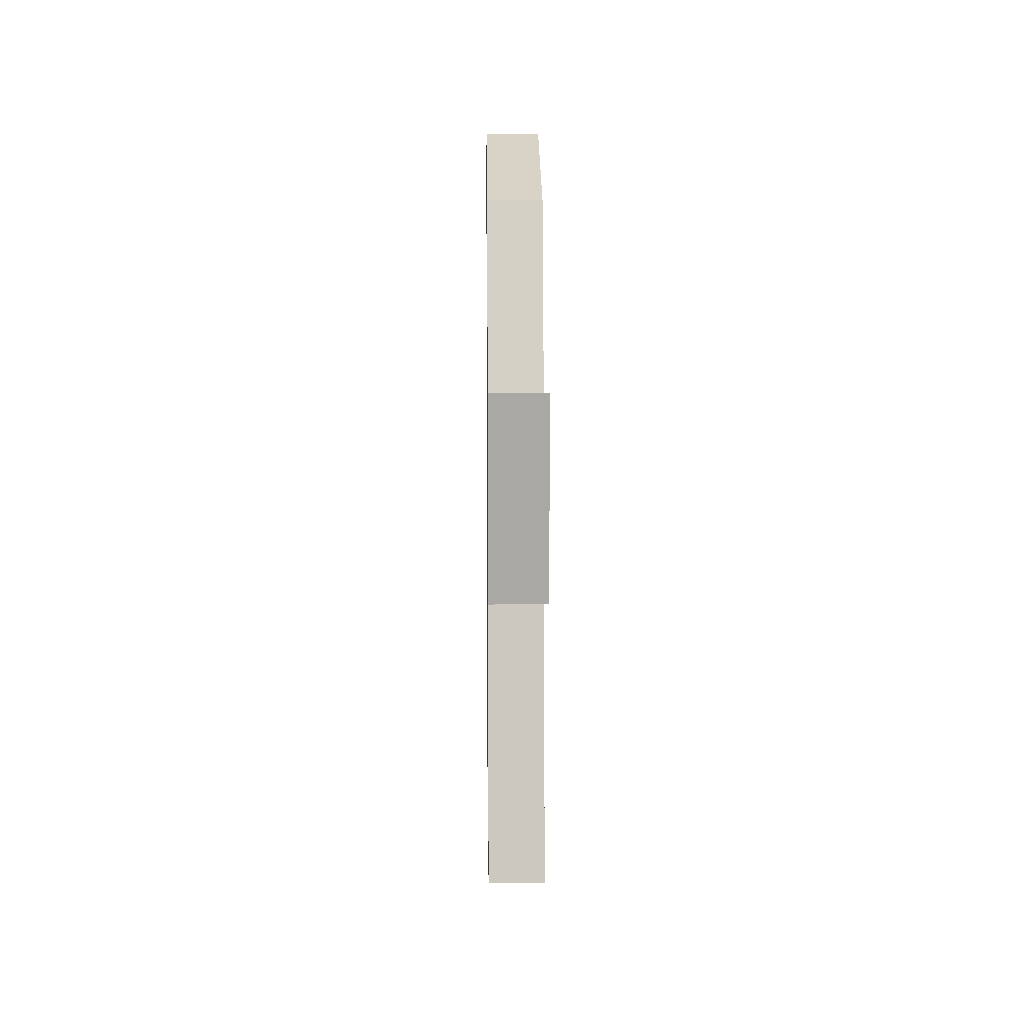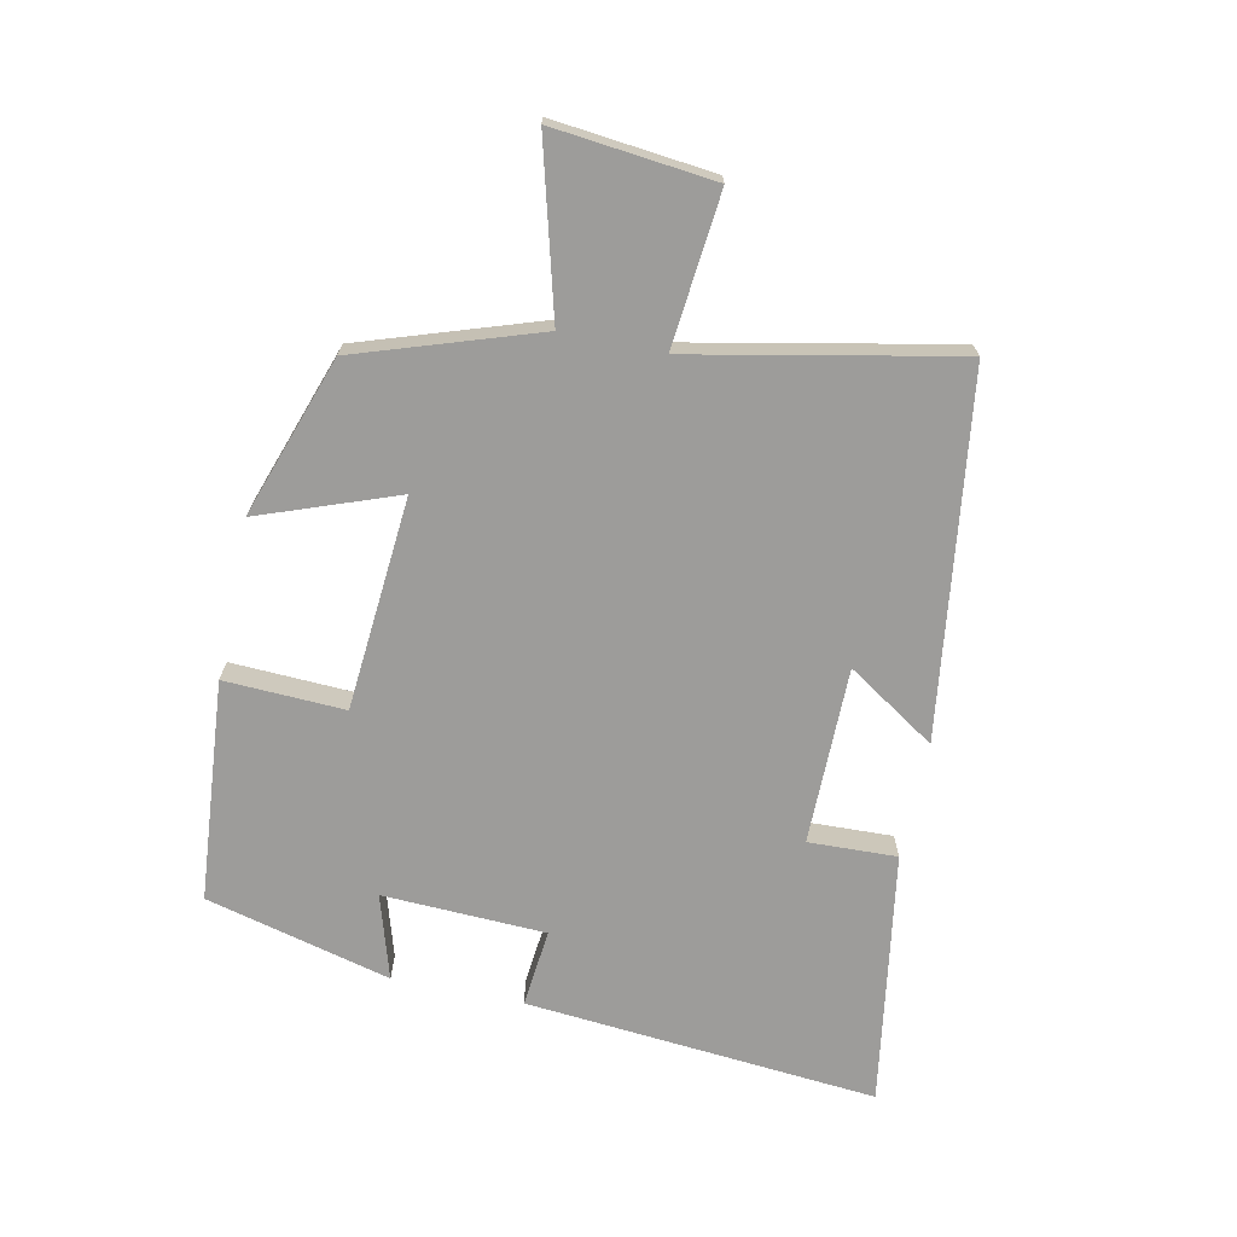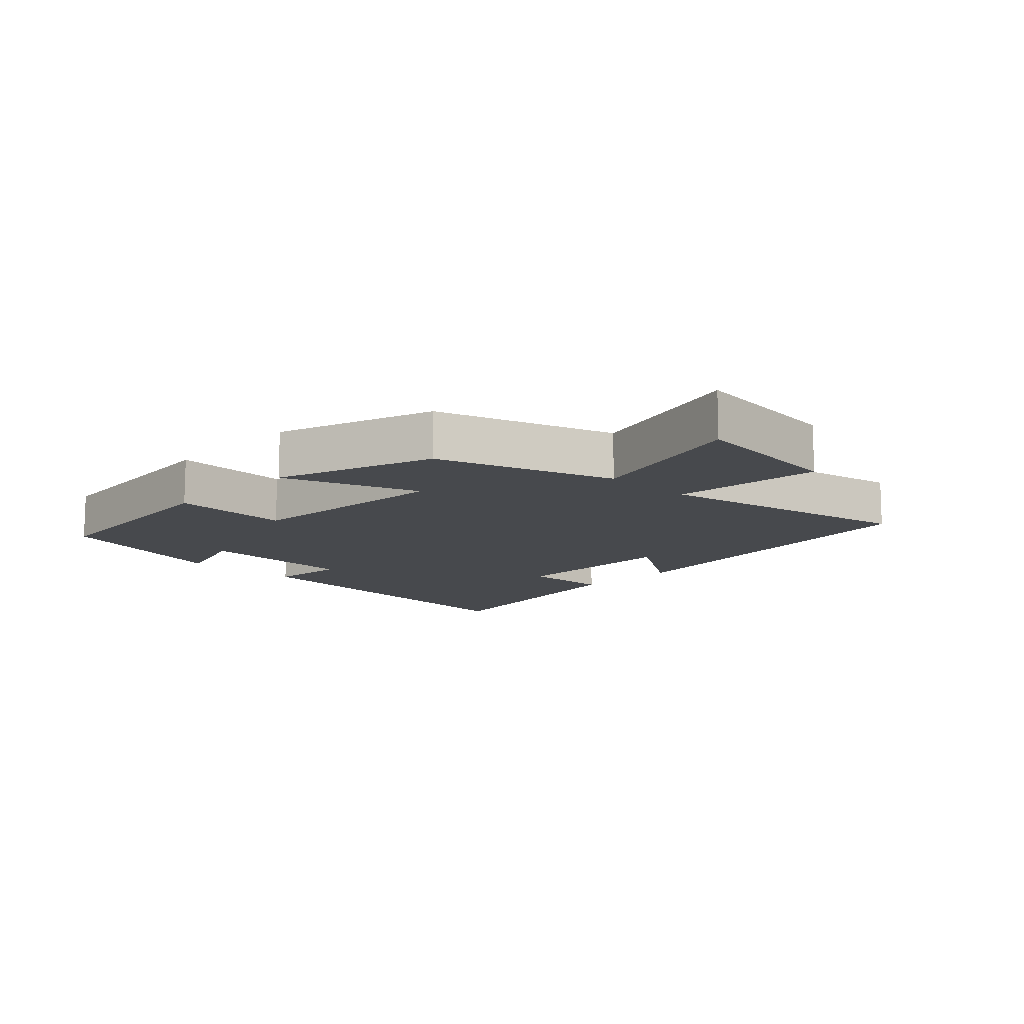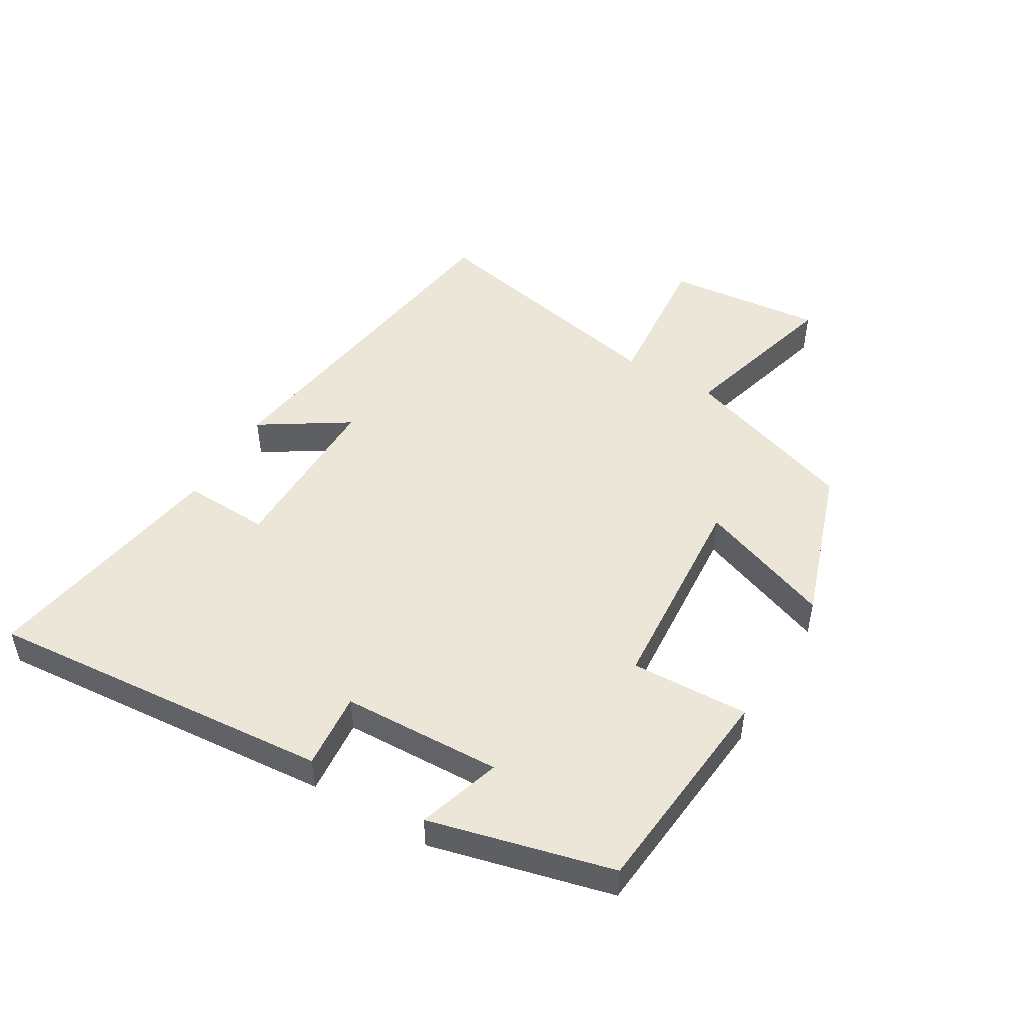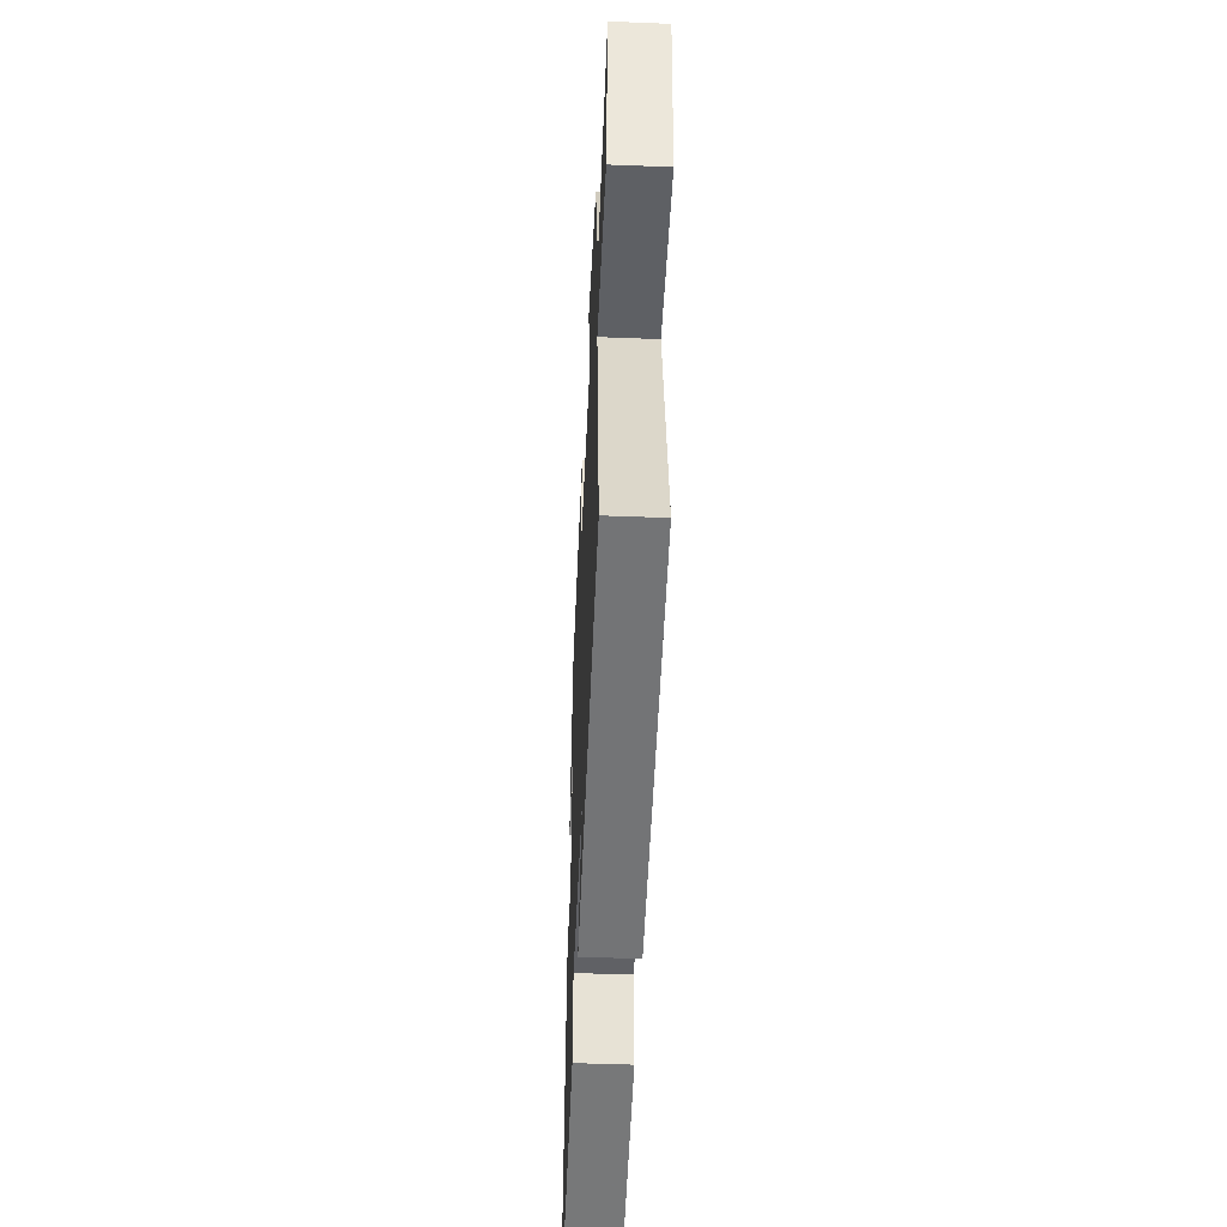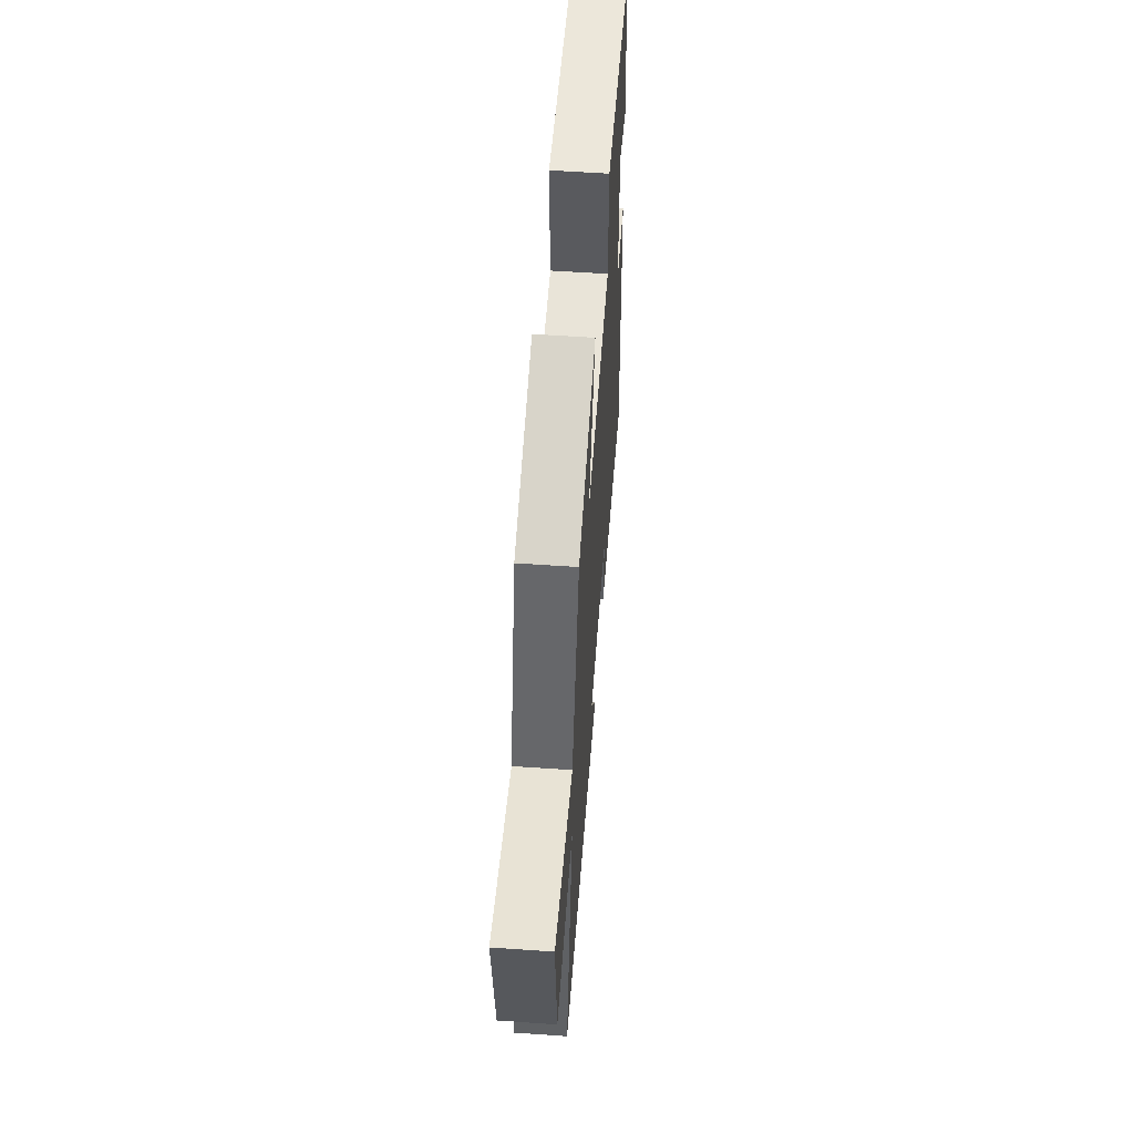
<metadata>
{"format":"obj","ext":"obj","renderer":"f3d","projection":"perspective","resolution":1024,"background":"white","views":[{"elev":9.0,"azim":89.3,"up":"+Z"},{"elev":-70.1,"azim":78.1,"up":"+Y"},{"elev":-12.1,"azim":46.0,"up":"+Y"},{"elev":48.7,"azim":-59.0,"up":"+Y"},{"elev":-48.3,"azim":87.5,"up":"+Z"},{"elev":56.0,"azim":94.2,"up":"+Z"}]}
</metadata>
<code>
v 0.583 0.07 -0.424
v 0.026 0.07 -0.5
v 0.115 0.07 -0.363
v -0.159 0.07 -0.363
v -0.154 0.07 -0.5
v -0.547 0.07 -0.563
v -0.5 0.07 -0.017
v -0.379 0.07 -0.029
v -0.369 0.07 0.223
v -0.5 0.07 0.183
v -0.427 0.07 0.47
v -0.085 0.07 0.5
v -0.093 0.07 0.314
v 0.237 0.07 0.288
v 0.159 0.07 0.5
v 0.407 0.07 0.415
v 0.5 0.07 0.137
v 0.762 0.07 0.208
v 0.736 0.07 -0.04
v 0.5 0.07 -0.017
v 0.583 0 -0.424
v 0.026 0 -0.5
v 0.115 0 -0.363
v -0.159 0 -0.363
v -0.154 0 -0.5
v -0.547 0 -0.563
v -0.5 0 -0.017
v -0.379 0 -0.029
v -0.369 0 0.223
v -0.5 0 0.183
v -0.427 0 0.47
v -0.085 0 0.5
v -0.093 0 0.314
v 0.237 0 0.288
v 0.159 0 0.5
v 0.407 0 0.415
v 0.5 0 0.137
v 0.762 0 0.208
v 0.736 0 -0.04
v 0.5 0 -0.017
f 17 18 19 20
f 16 17 20
f 15 16 20
f 14 15 20
f 13 14 20 1
f 11 12 13
f 10 11 13
f 9 10 13
f 8 9 13 1
f 6 7 8
f 5 6 8
f 4 5 8
f 3 4 8
f 3 8 1
f 1 2 3
f 40 39 38 37
f 40 37 36
f 40 36 35
f 40 35 34
f 21 40 34 33
f 33 32 31
f 33 31 30
f 33 30 29
f 21 33 29 28
f 28 27 26
f 28 26 25
f 28 25 24
f 28 24 23
f 21 28 23
f 23 22 21
f 1 21 22 2
f 2 22 23 3
f 3 23 24 4
f 4 24 25 5
f 5 25 26 6
f 6 26 27 7
f 7 27 28 8
f 8 28 29 9
f 9 29 30 10
f 10 30 31 11
f 11 31 32 12
f 12 32 33 13
f 13 33 34 14
f 14 34 35 15
f 15 35 36 16
f 16 36 37 17
f 17 37 38 18
f 18 38 39 19
f 19 39 40 20
f 20 40 21 1

</code>
